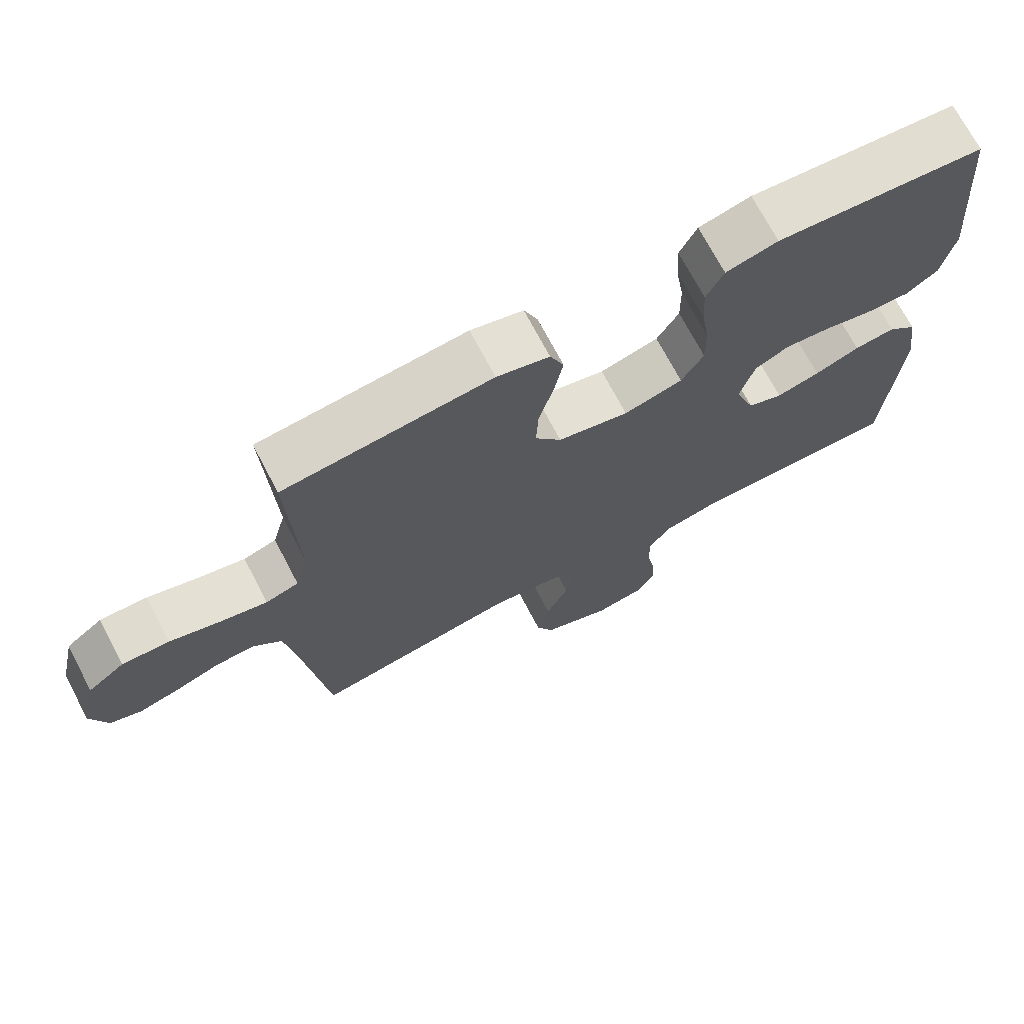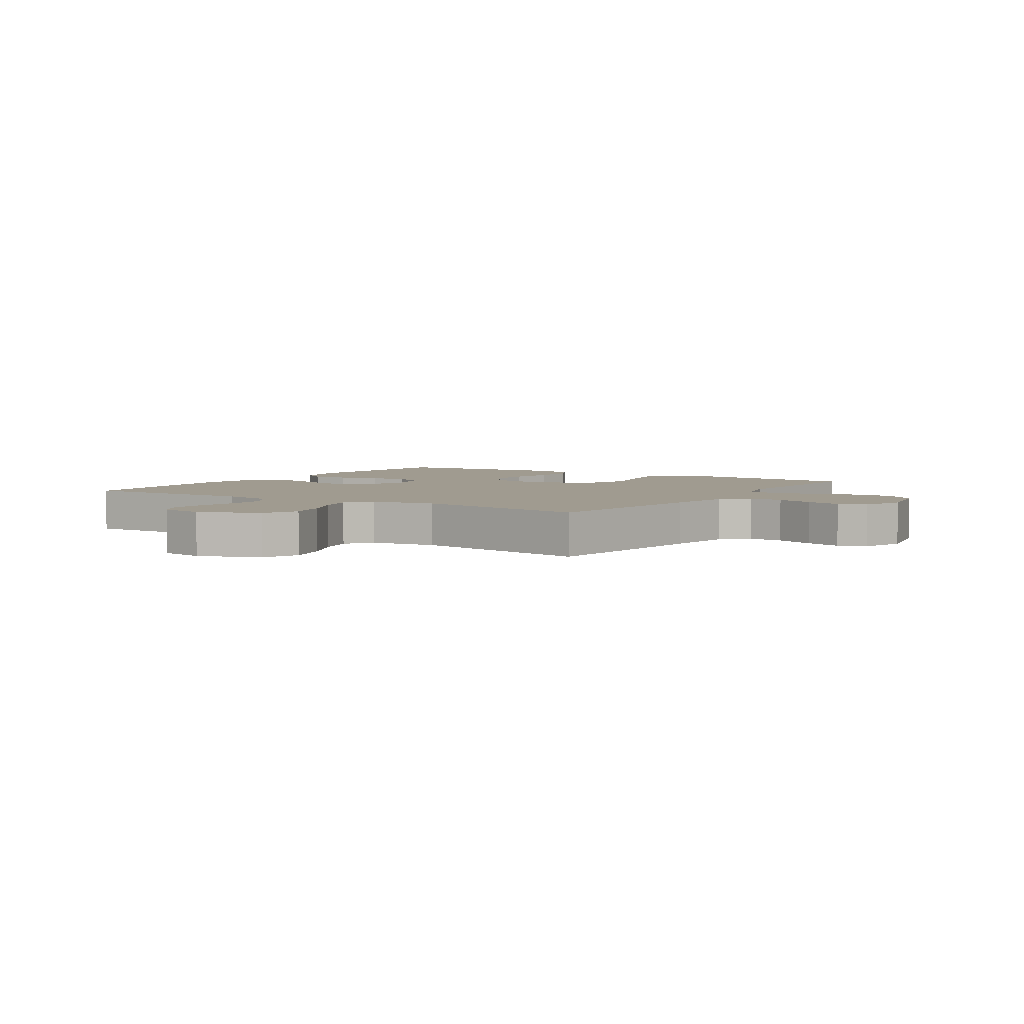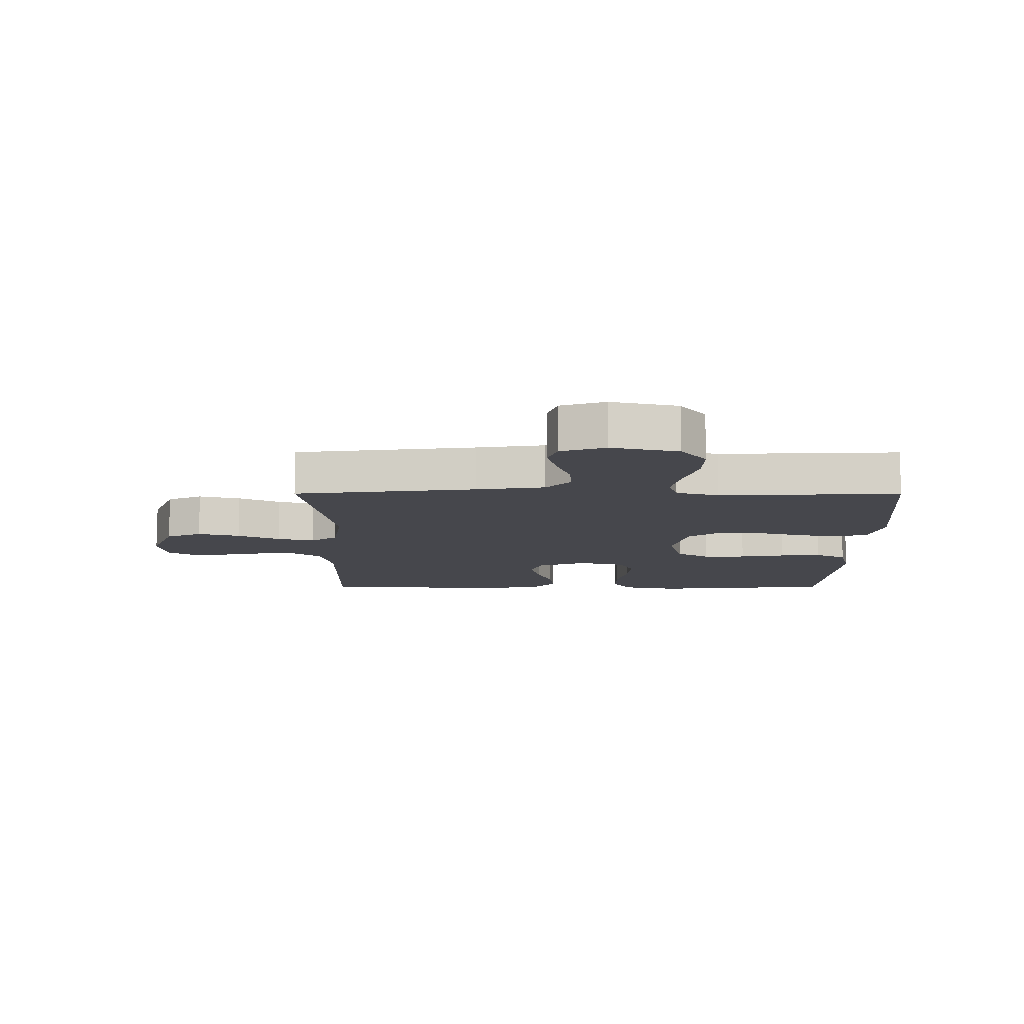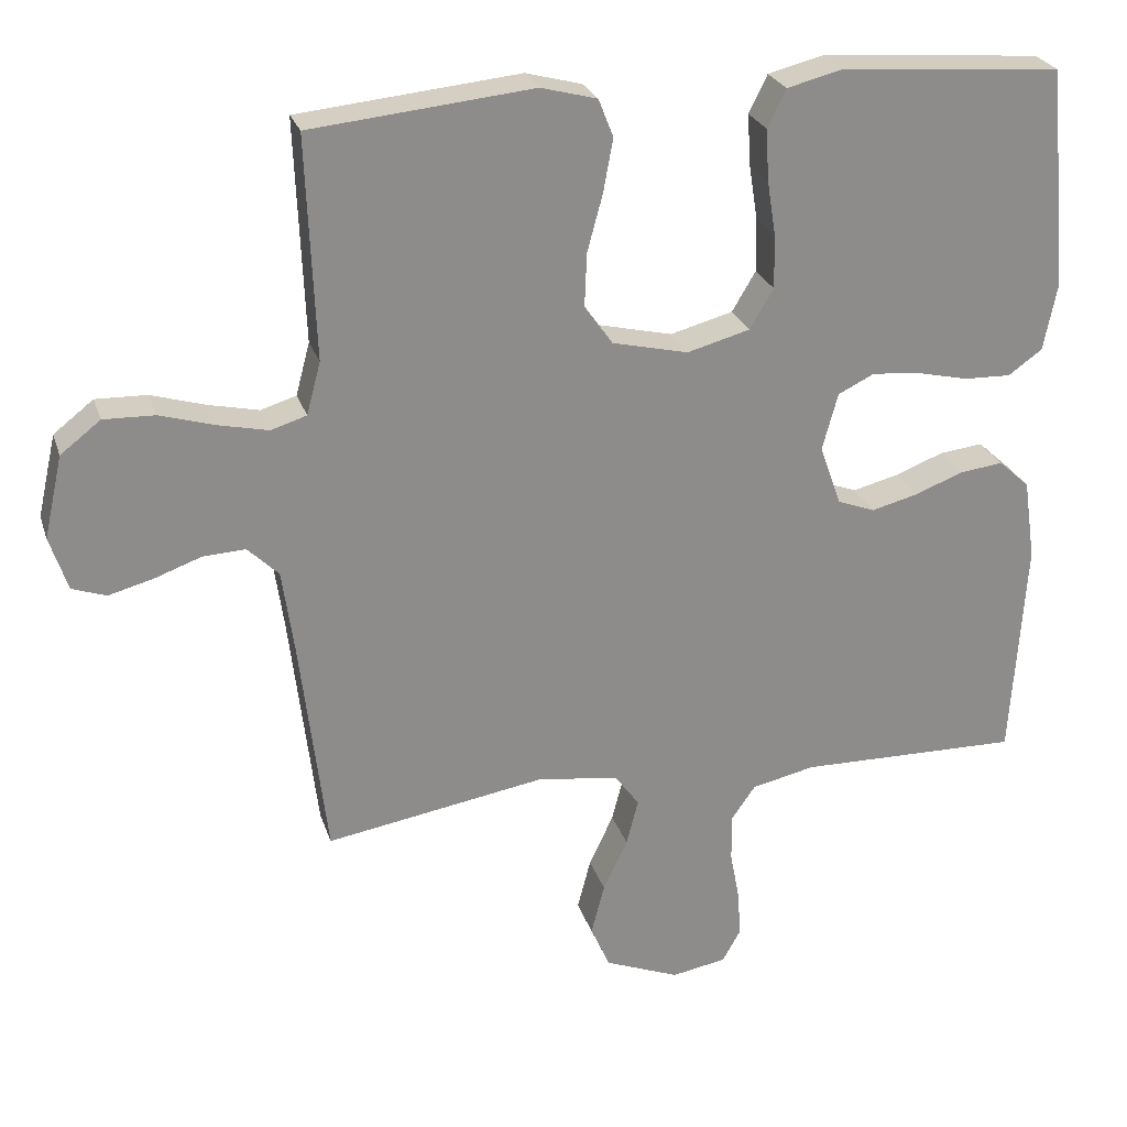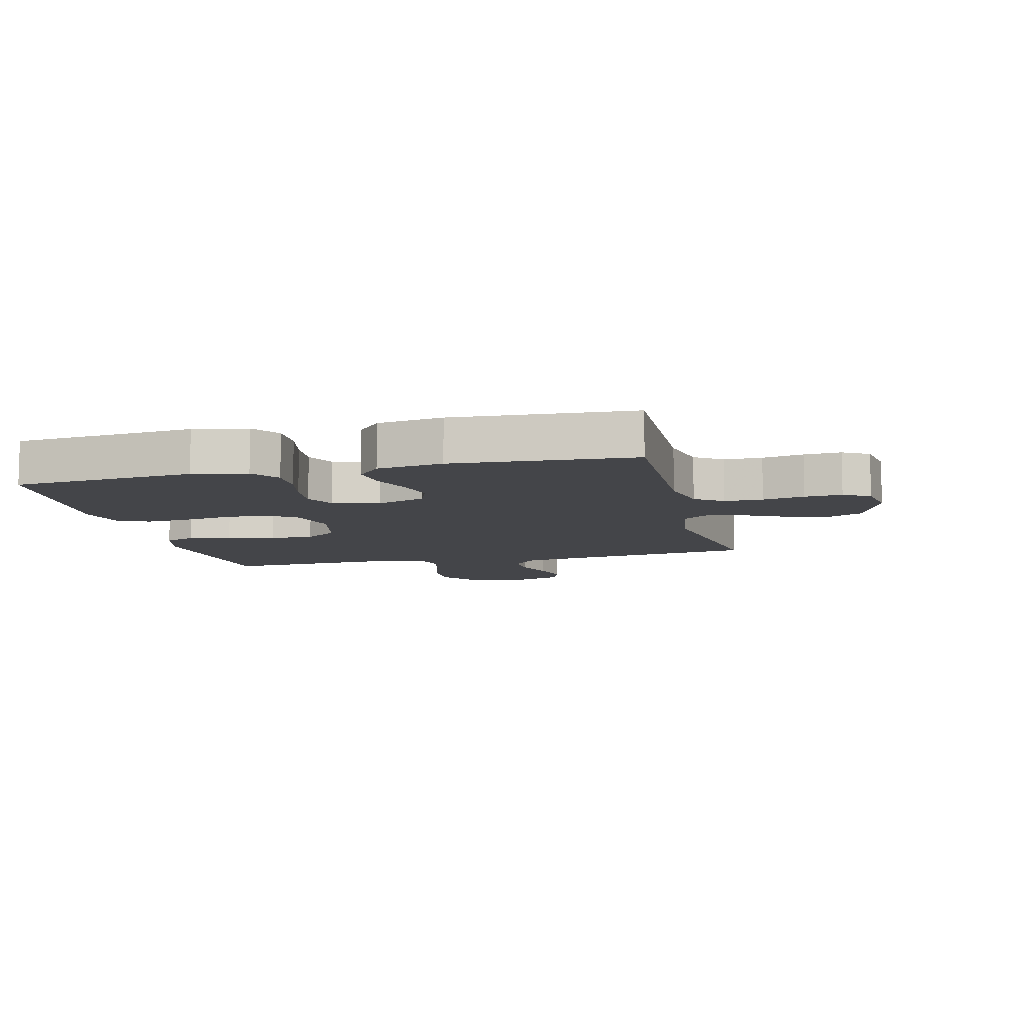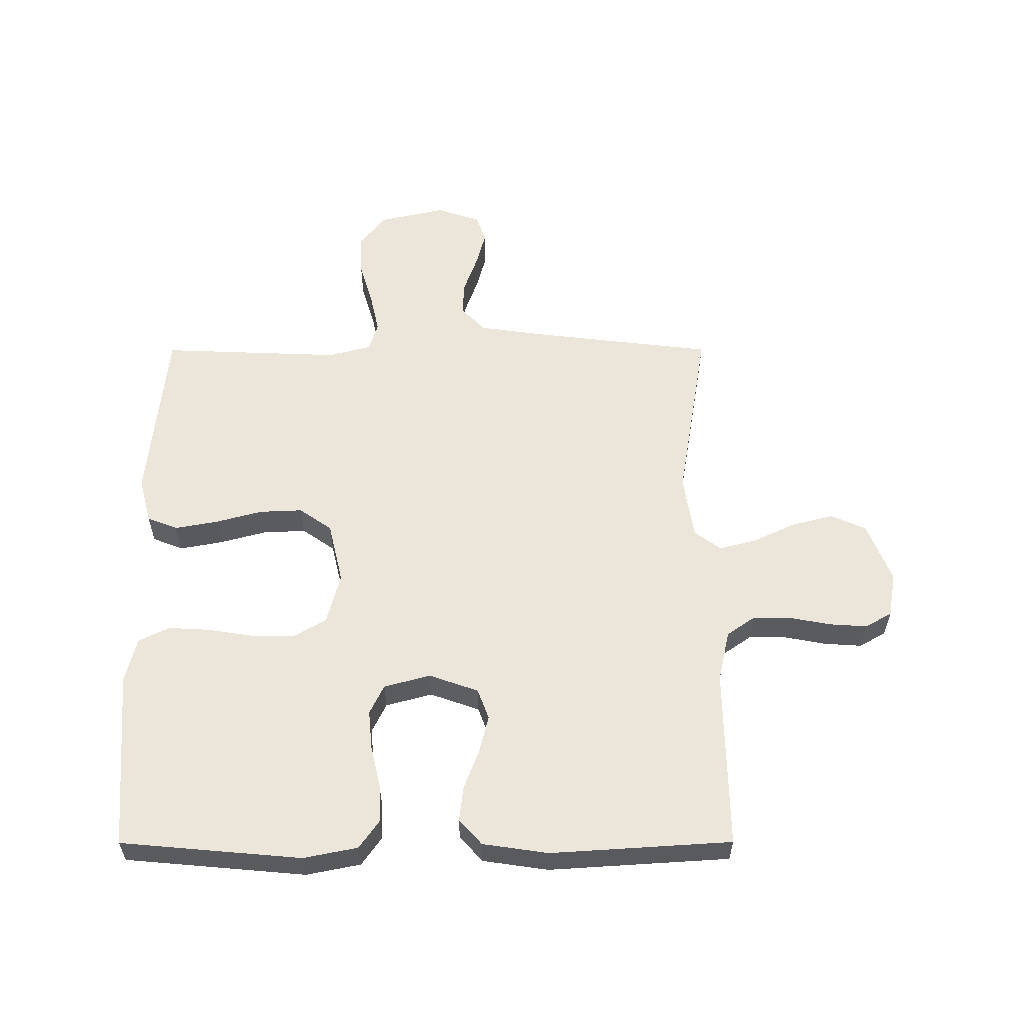
<metadata>
{"format":"obj","ext":"obj","renderer":"f3d","projection":"perspective","resolution":1024,"background":"white","views":[{"elev":71.5,"azim":-27.7,"up":"+Z"},{"elev":4.2,"azim":-146.9,"up":"+Y"},{"elev":-10.9,"azim":-90.1,"up":"+Y"},{"elev":25.5,"azim":-16.1,"up":"+Z"},{"elev":-9.1,"azim":103.6,"up":"+Y"},{"elev":57.6,"azim":89.9,"up":"+Y"}]}
</metadata>
<code>
v -0.5 0.07 0.5
v -0.2 0.07 0.53
v -0.124 0.07 0.51
v -0.104 0.07 0.459
v -0.117 0.07 0.388
v -0.138 0.07 0.31
v -0.141 0.07 0.238
v -0.103 0.07 0.184
v 0 0.07 0.16
v 0.085 0.07 0.183
v 0.117 0.07 0.237
v 0.116 0.07 0.308
v 0.104 0.07 0.384
v 0.1 0.07 0.453
v 0.125 0.07 0.504
v 0.2 0.07 0.523
v 0.5 0.07 0.5
v 0.527 0.07 0.2
v 0.509 0.07 0.11
v 0.463 0.07 0.077
v 0.399 0.07 0.079
v 0.329 0.07 0.095
v 0.264 0.07 0.101
v 0.215 0.07 0.077
v 0.194 0.07 0
v 0.223 0.07 -0.082
v 0.274 0.07 -0.101
v 0.337 0.07 -0.085
v 0.402 0.07 -0.06
v 0.461 0.07 -0.053
v 0.503 0.07 -0.091
v 0.519 0.07 -0.2
v 0.5 0.07 -0.5
v 0.2 0.07 -0.495
v 0.114 0.07 -0.514
v 0.082 0.07 -0.56
v 0.082 0.07 -0.624
v 0.095 0.07 -0.693
v 0.099 0.07 -0.755
v 0.074 0.07 -0.799
v 0 0.07 -0.812
v -0.101 0.07 -0.772
v -0.127 0.07 -0.713
v -0.109 0.07 -0.643
v -0.076 0.07 -0.573
v -0.06 0.07 -0.511
v -0.092 0.07 -0.467
v -0.2 0.07 -0.45
v -0.5 0.07 -0.5
v -0.536 0.07 -0.2
v -0.552 0.07 -0.088
v -0.594 0.07 -0.047
v -0.651 0.07 -0.05
v -0.715 0.07 -0.073
v -0.775 0.07 -0.089
v -0.821 0.07 -0.073
v -0.845 0.07 0
v -0.82 0.07 0.111
v -0.766 0.07 0.153
v -0.697 0.07 0.151
v -0.623 0.07 0.129
v -0.555 0.07 0.114
v -0.507 0.07 0.129
v -0.488 0.07 0.2
v -0.5 0 0.5
v -0.2 0 0.53
v -0.124 0 0.51
v -0.104 0 0.459
v -0.117 0 0.388
v -0.138 0 0.31
v -0.141 0 0.238
v -0.103 0 0.184
v 0 0 0.16
v 0.085 0 0.183
v 0.117 0 0.237
v 0.116 0 0.308
v 0.104 0 0.384
v 0.1 0 0.453
v 0.125 0 0.504
v 0.2 0 0.523
v 0.5 0 0.5
v 0.527 0 0.2
v 0.509 0 0.11
v 0.463 0 0.077
v 0.399 0 0.079
v 0.329 0 0.095
v 0.264 0 0.101
v 0.215 0 0.077
v 0.194 0 0
v 0.223 0 -0.082
v 0.274 0 -0.101
v 0.337 0 -0.085
v 0.402 0 -0.06
v 0.461 0 -0.053
v 0.503 0 -0.091
v 0.519 0 -0.2
v 0.5 0 -0.5
v 0.2 0 -0.495
v 0.114 0 -0.514
v 0.082 0 -0.56
v 0.082 0 -0.624
v 0.095 0 -0.693
v 0.099 0 -0.755
v 0.074 0 -0.799
v 0 0 -0.812
v -0.101 0 -0.772
v -0.127 0 -0.713
v -0.109 0 -0.643
v -0.076 0 -0.573
v -0.06 0 -0.511
v -0.092 0 -0.467
v -0.2 0 -0.45
v -0.5 0 -0.5
v -0.536 0 -0.2
v -0.552 0 -0.088
v -0.594 0 -0.047
v -0.651 0 -0.05
v -0.715 0 -0.073
v -0.775 0 -0.089
v -0.821 0 -0.073
v -0.845 0 0
v -0.82 0 0.111
v -0.766 0 0.153
v -0.697 0 0.151
v -0.623 0 0.129
v -0.555 0 0.114
v -0.507 0 0.129
v -0.488 0 0.2
f 58 59 60 61
f 58 61 62
f 57 58 62
f 56 57 62 63
f 53 54 55 56
f 48 49 50
f 47 48 50 51
f 42 43 44 45
f 42 45 46
f 41 42 46
f 40 41 46
f 37 38 39 40
f 36 37 40 46
f 35 36 46 47
f 31 32 33 34
f 28 29 30 31
f 27 28 31 34
f 26 27 34 35
f 19 20 21 22
f 19 22 23
f 18 19 23
f 17 18 23
f 16 17 23 24
f 12 13 14 15
f 11 12 15 16
f 3 4 5 6
f 1 2 3 6
f 64 1 6 7
f 63 64 7 8
f 53 56 63 8
f 52 53 8 9
f 51 52 9 10
f 47 51 10
f 25 26 35 47
f 25 47 10 11
f 11 16 24 25
f 125 124 123 122
f 126 125 122
f 126 122 121
f 127 126 121 120
f 120 119 118 117
f 114 113 112
f 115 114 112 111
f 109 108 107 106
f 110 109 106
f 110 106 105
f 110 105 104
f 104 103 102 101
f 110 104 101 100
f 111 110 100 99
f 98 97 96 95
f 95 94 93 92
f 98 95 92 91
f 99 98 91 90
f 86 85 84 83
f 87 86 83
f 87 83 82
f 87 82 81
f 88 87 81 80
f 79 78 77 76
f 80 79 76 75
f 70 69 68 67
f 70 67 66 65
f 71 70 65 128
f 72 71 128 127
f 72 127 120 117
f 73 72 117 116
f 74 73 116 115
f 74 115 111
f 111 99 90 89
f 75 74 111 89
f 89 88 80 75
f 1 65 66 2
f 2 66 67 3
f 3 67 68 4
f 4 68 69 5
f 5 69 70 6
f 6 70 71 7
f 7 71 72 8
f 8 72 73 9
f 9 73 74 10
f 10 74 75 11
f 11 75 76 12
f 12 76 77 13
f 13 77 78 14
f 14 78 79 15
f 15 79 80 16
f 16 80 81 17
f 17 81 82 18
f 18 82 83 19
f 19 83 84 20
f 20 84 85 21
f 21 85 86 22
f 22 86 87 23
f 23 87 88 24
f 24 88 89 25
f 25 89 90 26
f 26 90 91 27
f 27 91 92 28
f 28 92 93 29
f 29 93 94 30
f 30 94 95 31
f 31 95 96 32
f 32 96 97 33
f 33 97 98 34
f 34 98 99 35
f 35 99 100 36
f 36 100 101 37
f 37 101 102 38
f 38 102 103 39
f 39 103 104 40
f 40 104 105 41
f 41 105 106 42
f 42 106 107 43
f 43 107 108 44
f 44 108 109 45
f 45 109 110 46
f 46 110 111 47
f 47 111 112 48
f 48 112 113 49
f 49 113 114 50
f 50 114 115 51
f 51 115 116 52
f 52 116 117 53
f 53 117 118 54
f 54 118 119 55
f 55 119 120 56
f 56 120 121 57
f 57 121 122 58
f 58 122 123 59
f 59 123 124 60
f 60 124 125 61
f 61 125 126 62
f 62 126 127 63
f 63 127 128 64
f 64 128 65 1

</code>
